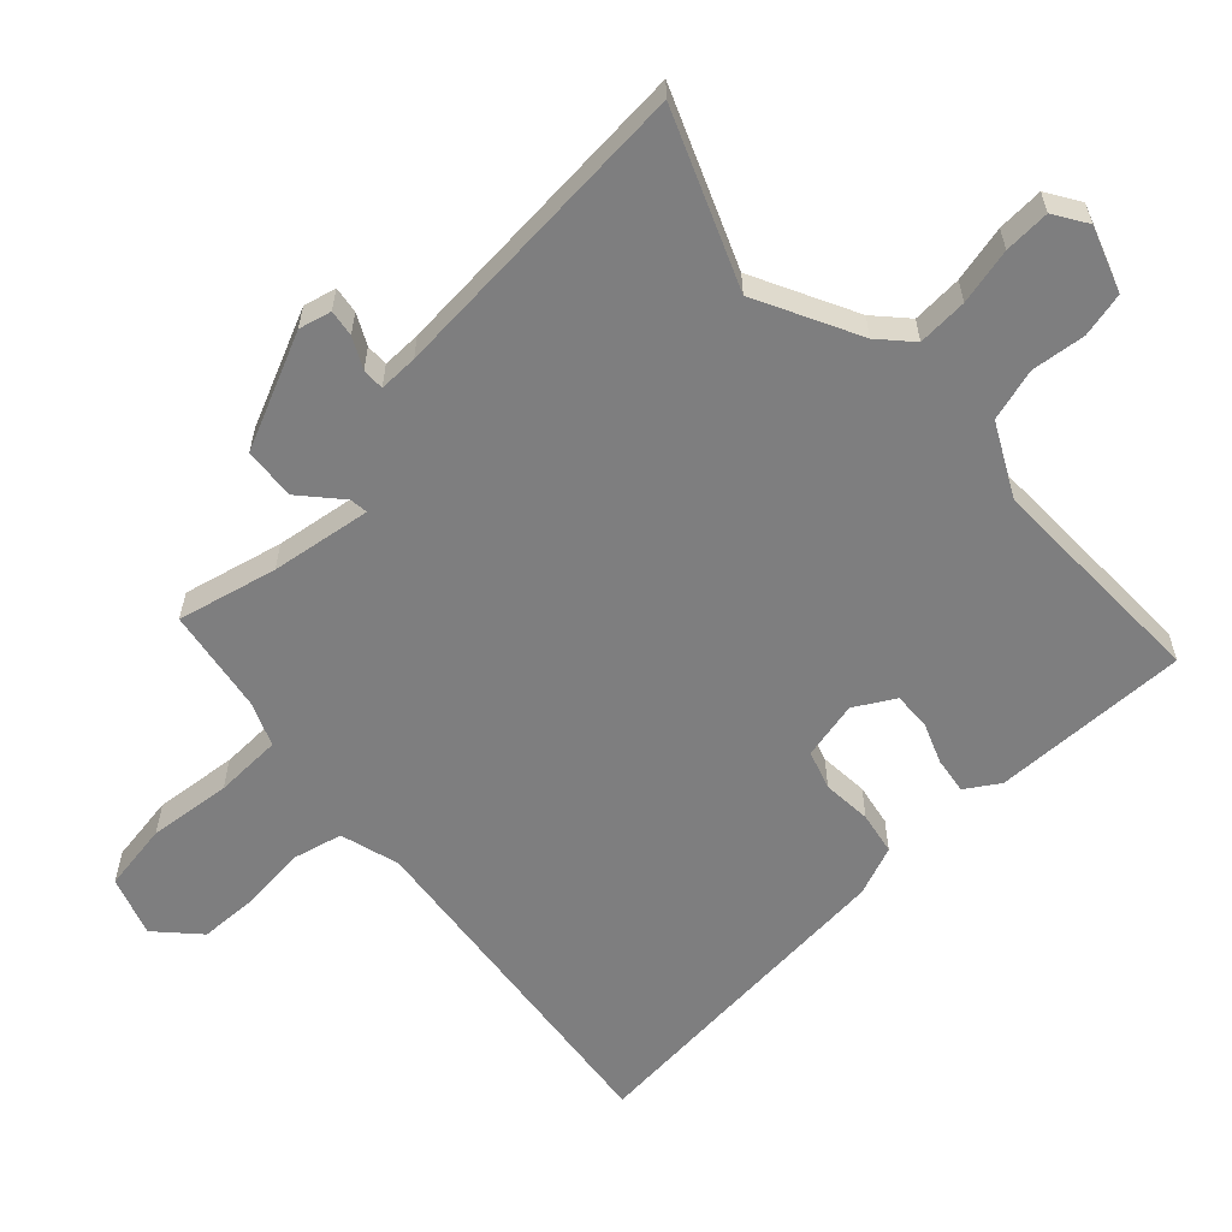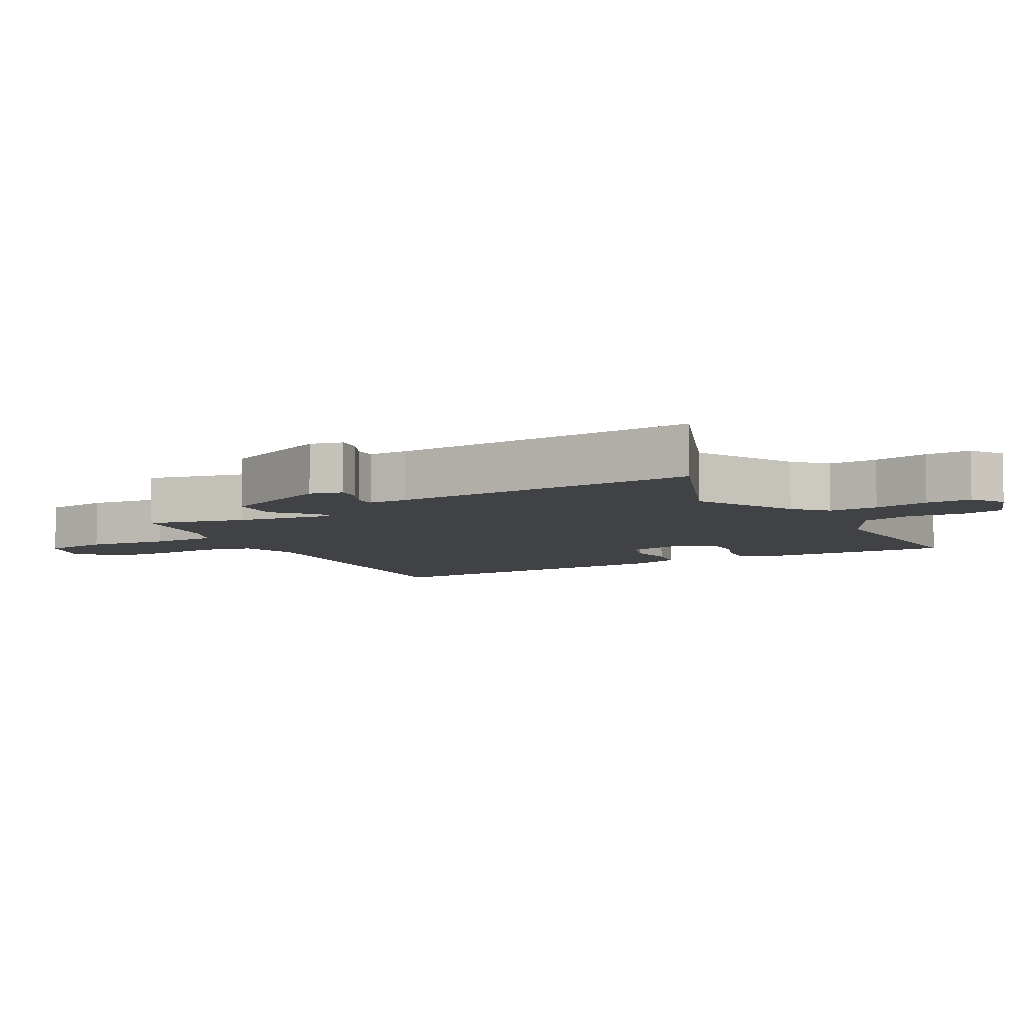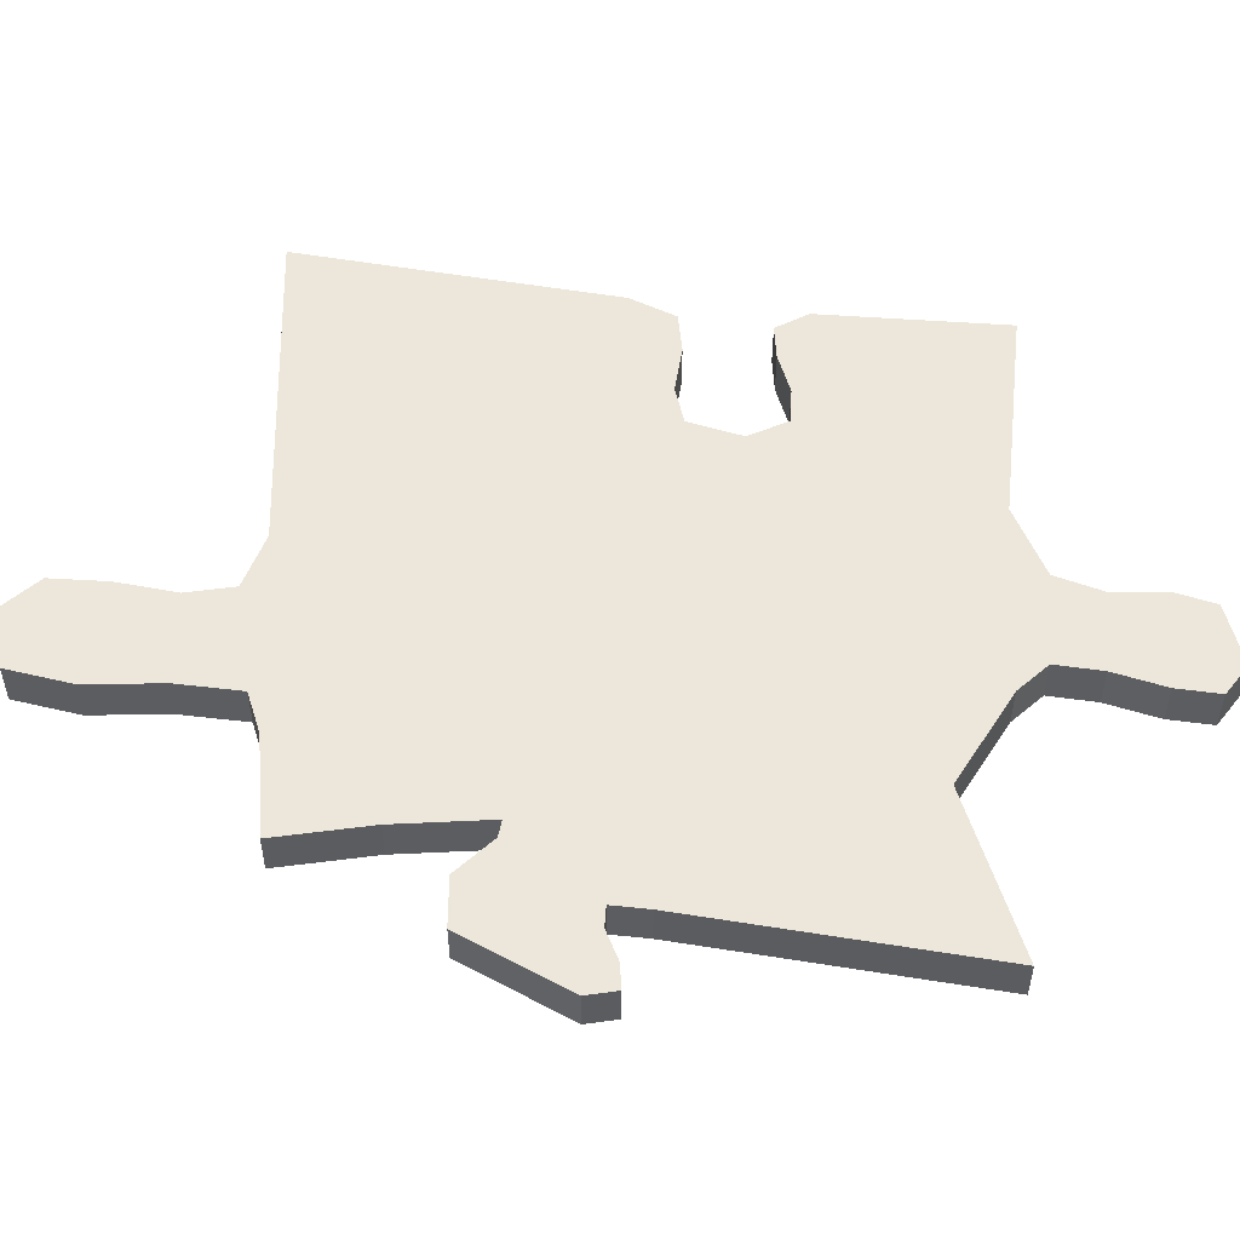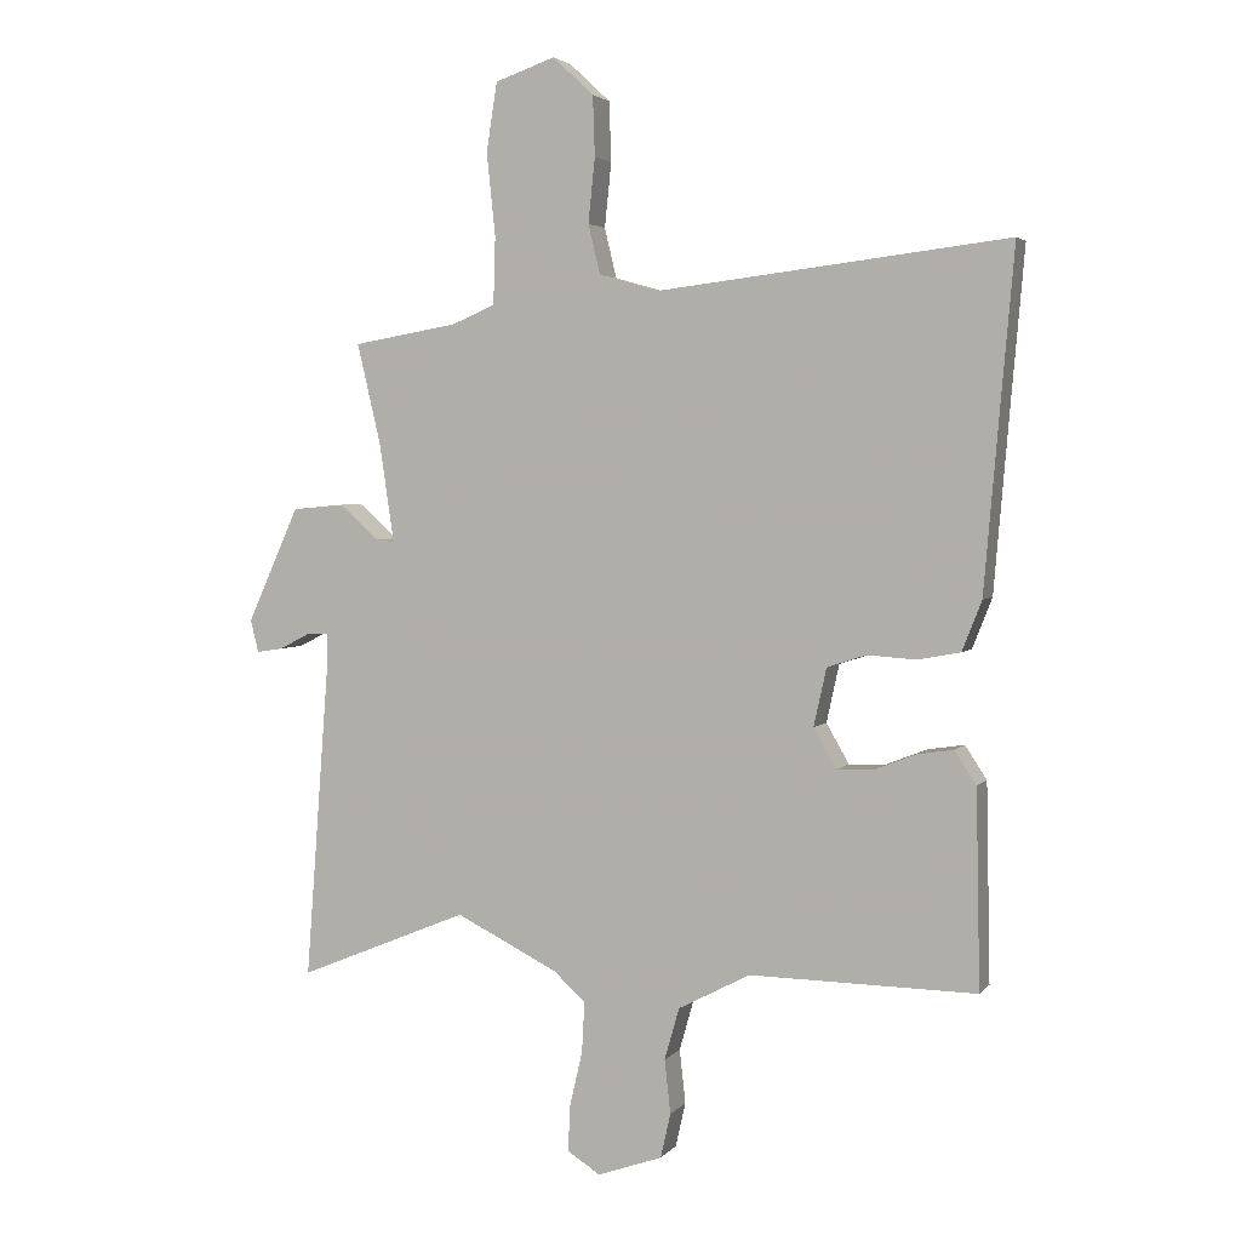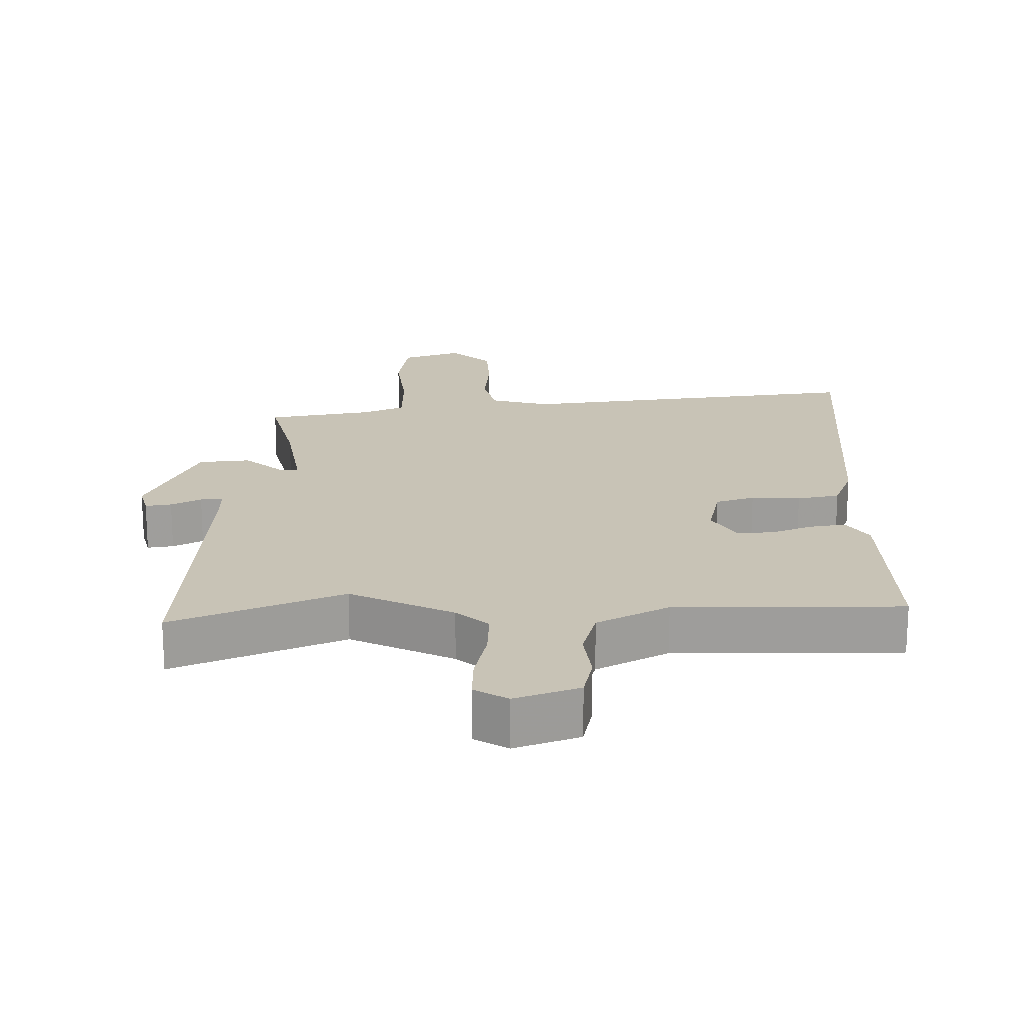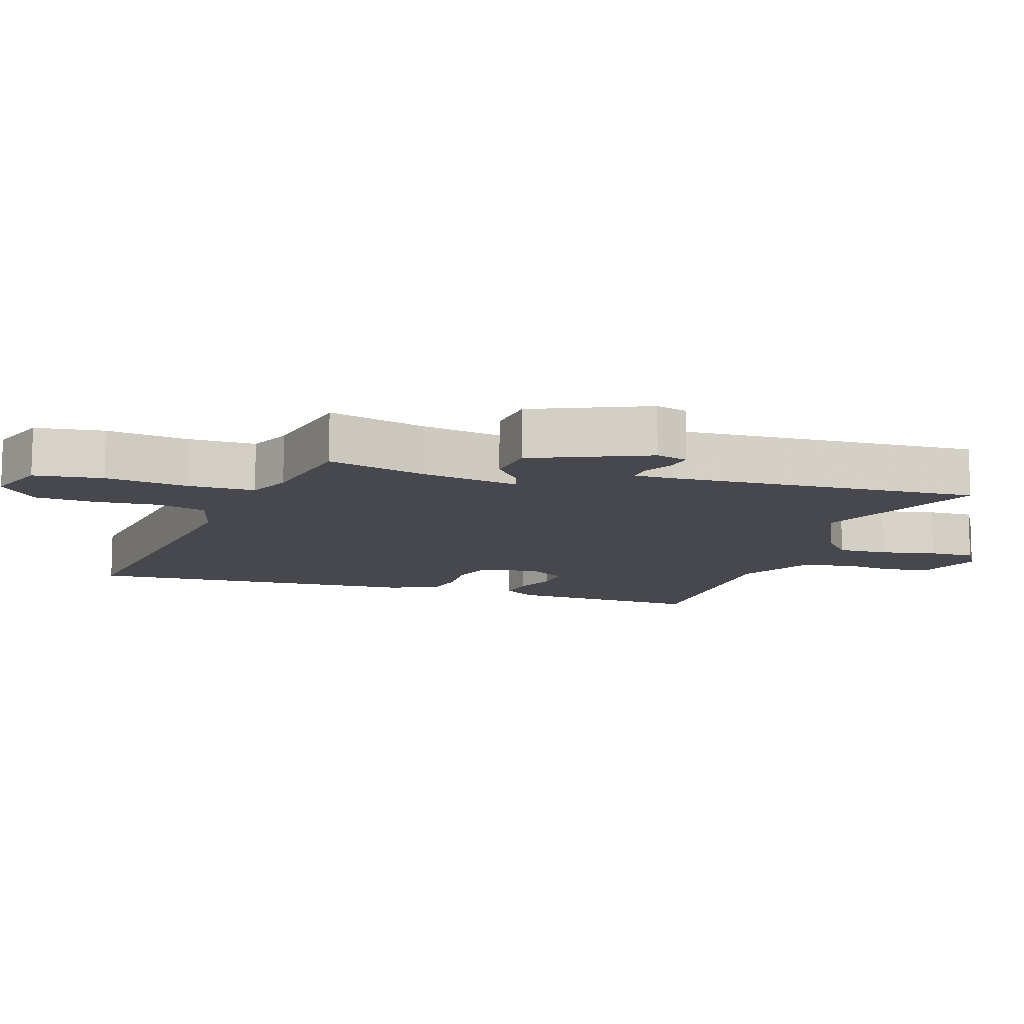
<metadata>
{"format":"obj","ext":"obj","renderer":"f3d","projection":"perspective","resolution":1024,"background":"white","views":[{"elev":-59.5,"azim":133.2,"up":"+Y"},{"elev":-6.7,"azim":119.5,"up":"+Y"},{"elev":53.2,"azim":95.5,"up":"+Y"},{"elev":3.3,"azim":-160.4,"up":"+Z"},{"elev":19.4,"azim":178.7,"up":"+Y"},{"elev":-11.7,"azim":71.0,"up":"+Y"}]}
</metadata>
<code>
v 0.58 0.07 -0.533
v 0.327 0.07 -0.429
v 0.175 0.07 -0.505
v 0.128 0.07 -0.548
v 0.132 0.07 -0.622
v 0.151 0.07 -0.705
v 0.154 0.07 -0.773
v 0.105 0.07 -0.804
v 0.009 0.07 -0.77
v -0.006 0.07 -0.704
v 0.003 0.07 -0.624
v -0.019 0.07 -0.547
v -0.126 0.07 -0.491
v -0.462 0.07 -0.496
v -0.456 0.07 -0.203
v -0.424 0.07 -0.154
v -0.37 0.07 -0.162
v -0.309 0.07 -0.186
v -0.254 0.07 -0.188
v -0.22 0.07 -0.129
v -0.239 0.07 -0.043
v -0.297 0.07 -0.024
v -0.37 0.07 -0.029
v -0.433 0.07 -0.017
v -0.462 0.07 0.057
v -0.486 0.07 0.339
v -0.505 0.07 0.556
v 0.015 0.07 0.494
v 0.103 0.07 0.519
v 0.121 0.07 0.593
v 0.111 0.07 0.689
v 0.114 0.07 0.778
v 0.175 0.07 0.835
v 0.264 0.07 0.804
v 0.28 0.07 0.702
v 0.267 0.07 0.579
v 0.27 0.07 0.479
v 0.334 0.07 0.452
v 0.49 0.07 0.425
v 0.455 0.07 0.278
v 0.433 0.07 0.129
v 0.46 0.07 0.132
v 0.519 0.07 0.184
v 0.596 0.07 0.177
v 0.673 0.07 0.006
v 0.661 0.07 -0.042
v 0.622 0.07 -0.036
v 0.577 0.07 -0.013
v 0.544 0.07 -0.012
v 0.545 0.07 -0.07
v 0.58 0 -0.533
v 0.327 0 -0.429
v 0.175 0 -0.505
v 0.128 0 -0.548
v 0.132 0 -0.622
v 0.151 0 -0.705
v 0.154 0 -0.773
v 0.105 0 -0.804
v 0.009 0 -0.77
v -0.006 0 -0.704
v 0.003 0 -0.624
v -0.019 0 -0.547
v -0.126 0 -0.491
v -0.462 0 -0.496
v -0.456 0 -0.203
v -0.424 0 -0.154
v -0.37 0 -0.162
v -0.309 0 -0.186
v -0.254 0 -0.188
v -0.22 0 -0.129
v -0.239 0 -0.043
v -0.297 0 -0.024
v -0.37 0 -0.029
v -0.433 0 -0.017
v -0.462 0 0.057
v -0.486 0 0.339
v -0.505 0 0.556
v 0.015 0 0.494
v 0.103 0 0.519
v 0.121 0 0.593
v 0.111 0 0.689
v 0.114 0 0.778
v 0.175 0 0.835
v 0.264 0 0.804
v 0.28 0 0.702
v 0.267 0 0.579
v 0.27 0 0.479
v 0.334 0 0.452
v 0.49 0 0.425
v 0.455 0 0.278
v 0.433 0 0.129
v 0.46 0 0.132
v 0.519 0 0.184
v 0.596 0 0.177
v 0.673 0 0.006
v 0.661 0 -0.042
v 0.622 0 -0.036
v 0.577 0 -0.013
v 0.544 0 -0.012
v 0.545 0 -0.07
f 46 47 48
f 45 46 48
f 44 45 48
f 43 44 48
f 42 43 48
f 41 42 48 49
f 38 39 40
f 37 38 40 41
f 34 35 36
f 33 34 36
f 32 33 36
f 31 32 36
f 30 31 36
f 29 30 36 37
f 28 29 37 41
f 41 49 50
f 28 41 50
f 27 28 50
f 26 27 50
f 24 25 26
f 23 24 26
f 22 23 26
f 16 17 18
f 15 16 18
f 14 15 18
f 13 14 18
f 12 13 18 19
f 9 10 11
f 8 9 11
f 7 8 11
f 6 7 11
f 5 6 11
f 4 5 11 12
f 12 19 20
f 4 12 20
f 3 4 20
f 50 1 2
f 21 22 26 50
f 20 21 50
f 3 20 50
f 2 3 50
f 98 97 96
f 98 96 95
f 98 95 94
f 98 94 93
f 98 93 92
f 99 98 92 91
f 90 89 88
f 91 90 88 87
f 86 85 84
f 86 84 83
f 86 83 82
f 86 82 81
f 86 81 80
f 87 86 80 79
f 91 87 79 78
f 100 99 91
f 100 91 78
f 100 78 77
f 100 77 76
f 76 75 74
f 76 74 73
f 76 73 72
f 68 67 66
f 68 66 65
f 68 65 64
f 68 64 63
f 69 68 63 62
f 61 60 59
f 61 59 58
f 61 58 57
f 61 57 56
f 61 56 55
f 62 61 55 54
f 70 69 62
f 70 62 54
f 70 54 53
f 52 51 100
f 100 76 72 71
f 100 71 70
f 100 70 53
f 100 53 52
f 1 51 52 2
f 2 52 53 3
f 3 53 54 4
f 4 54 55 5
f 5 55 56 6
f 6 56 57 7
f 7 57 58 8
f 8 58 59 9
f 9 59 60 10
f 10 60 61 11
f 11 61 62 12
f 12 62 63 13
f 13 63 64 14
f 14 64 65 15
f 15 65 66 16
f 16 66 67 17
f 17 67 68 18
f 18 68 69 19
f 19 69 70 20
f 20 70 71 21
f 21 71 72 22
f 22 72 73 23
f 23 73 74 24
f 24 74 75 25
f 25 75 76 26
f 26 76 77 27
f 27 77 78 28
f 28 78 79 29
f 29 79 80 30
f 30 80 81 31
f 31 81 82 32
f 32 82 83 33
f 33 83 84 34
f 34 84 85 35
f 35 85 86 36
f 36 86 87 37
f 37 87 88 38
f 38 88 89 39
f 39 89 90 40
f 40 90 91 41
f 41 91 92 42
f 42 92 93 43
f 43 93 94 44
f 44 94 95 45
f 45 95 96 46
f 46 96 97 47
f 47 97 98 48
f 48 98 99 49
f 49 99 100 50
f 50 100 51 1

</code>
